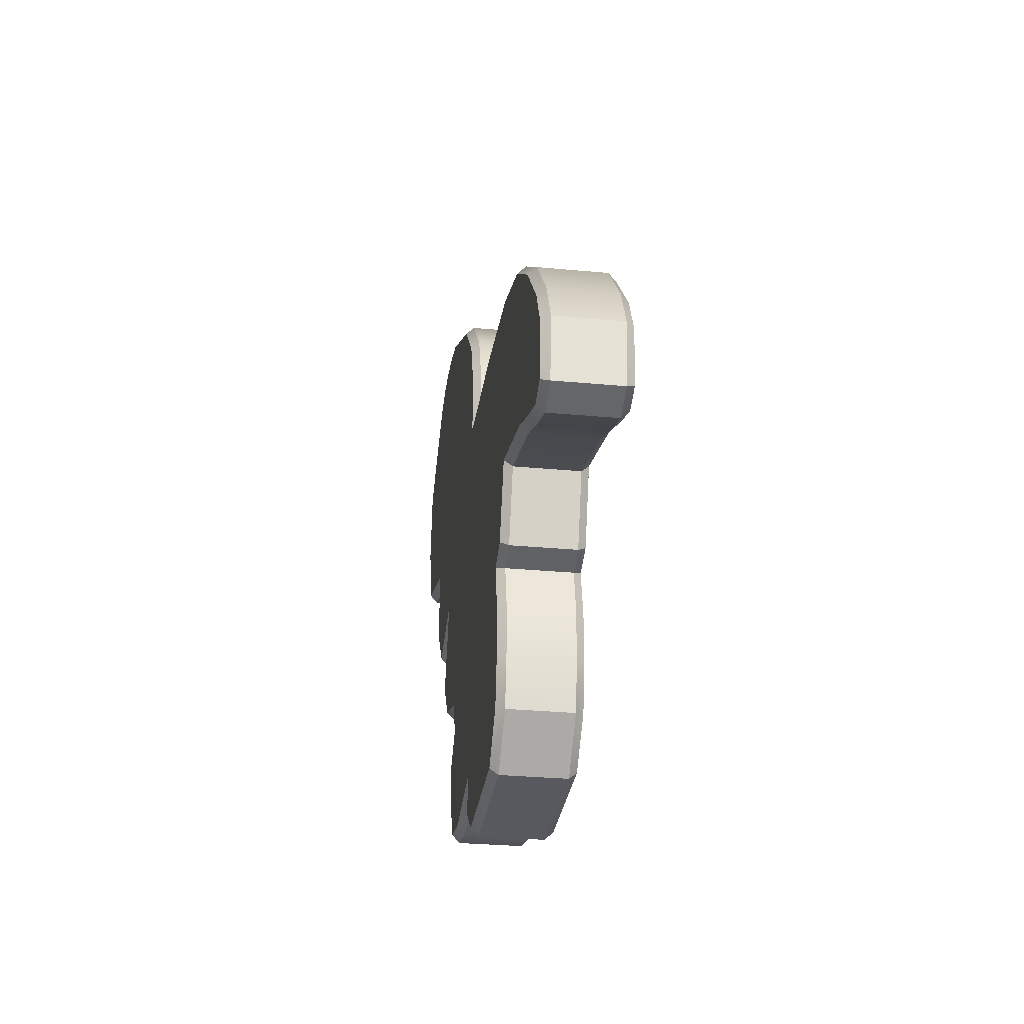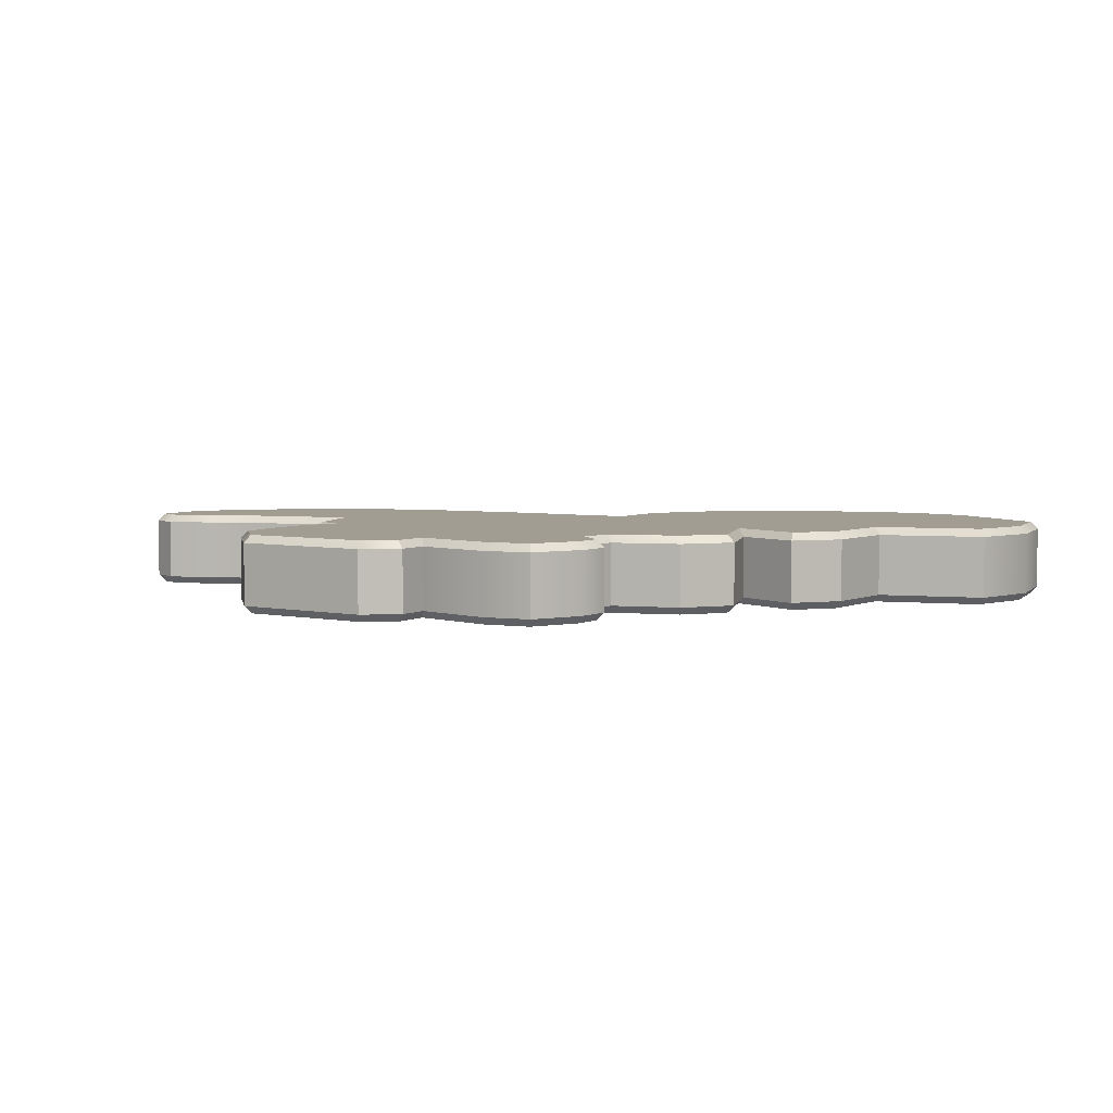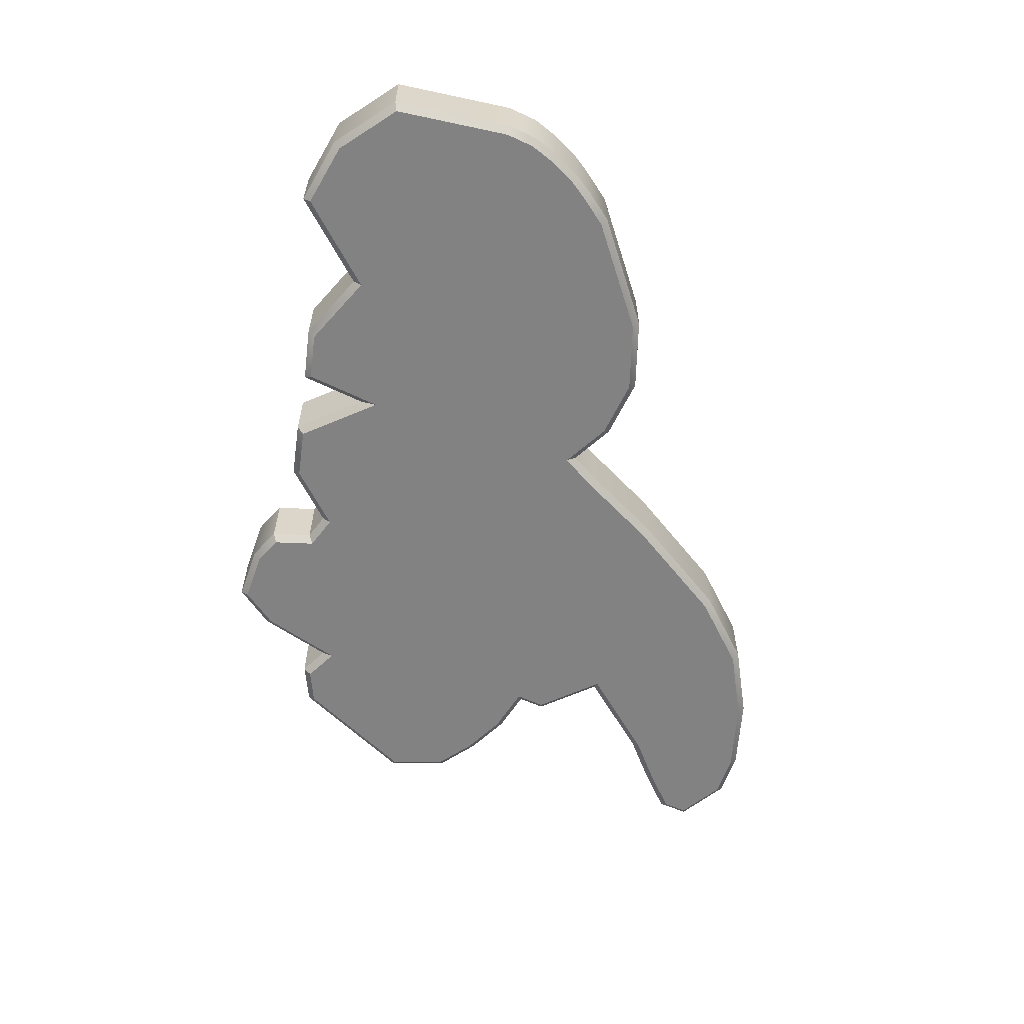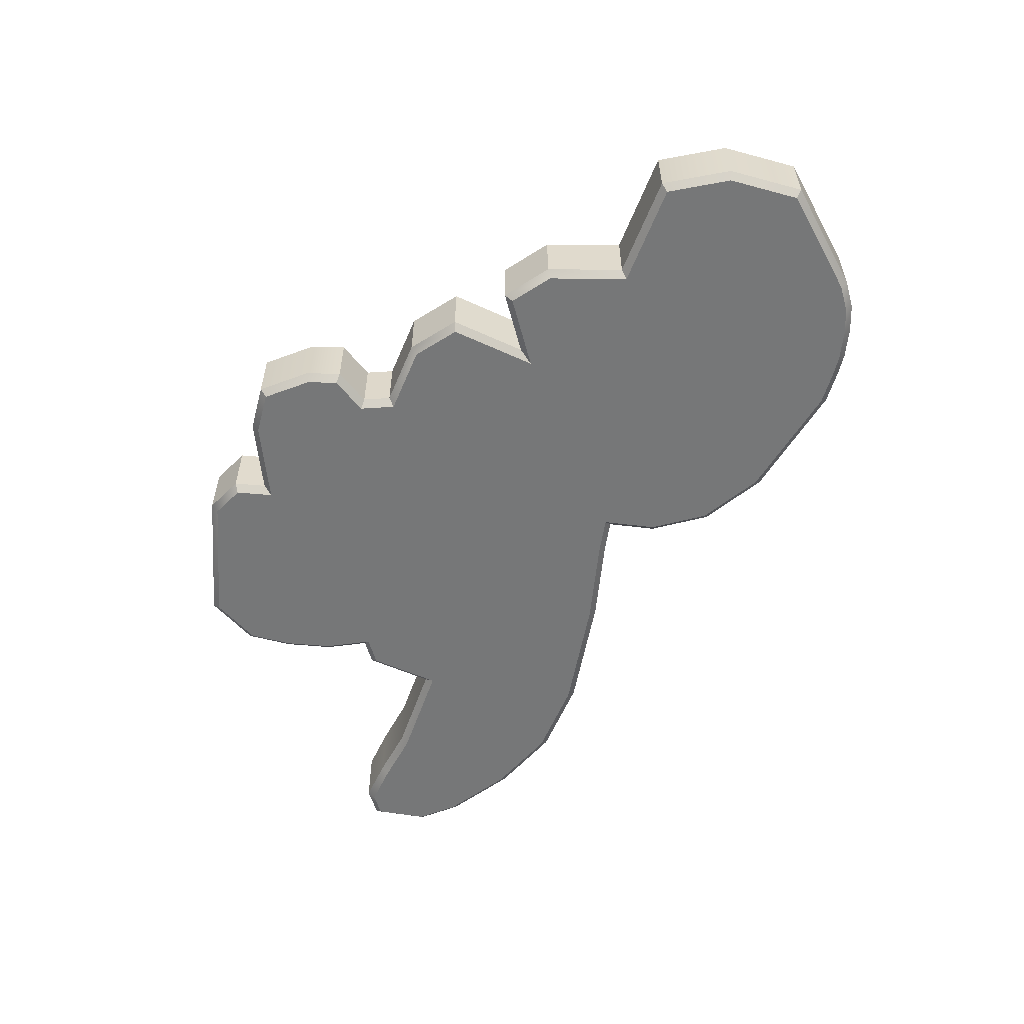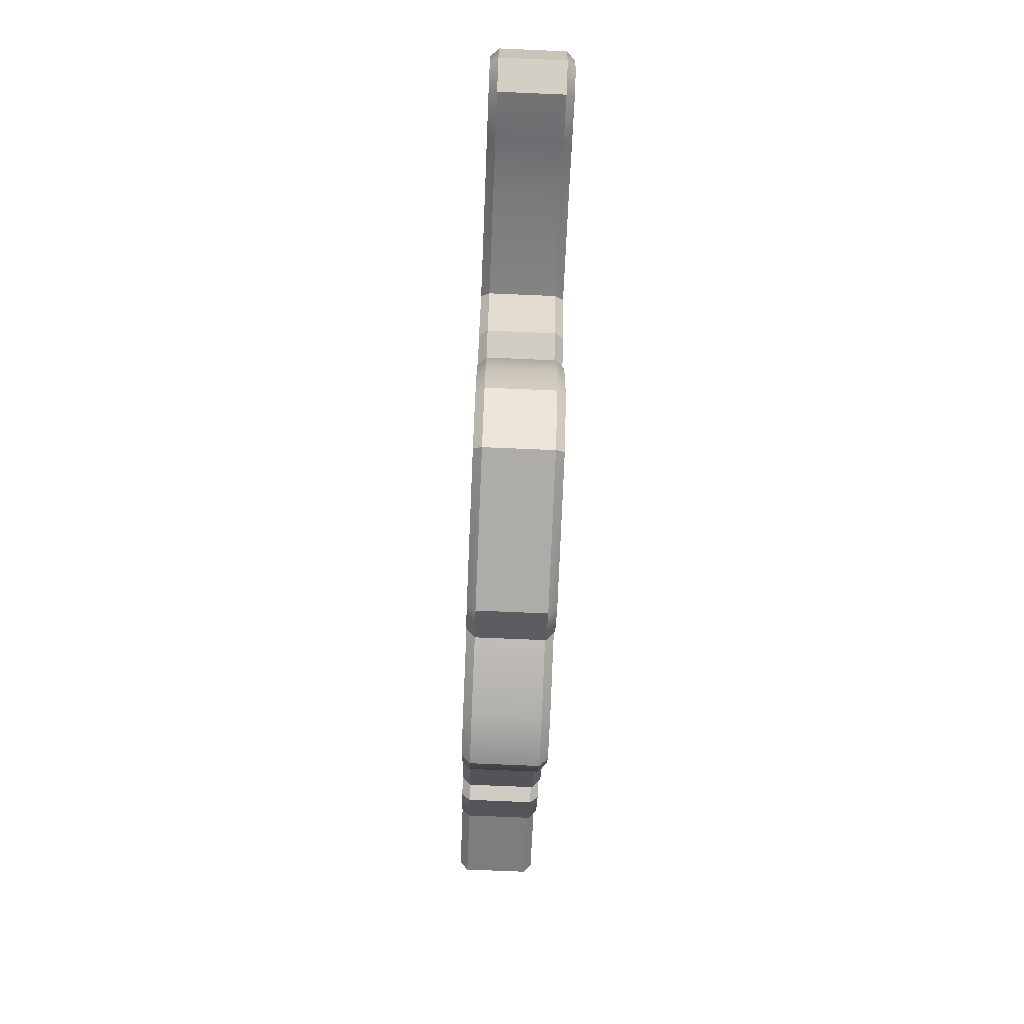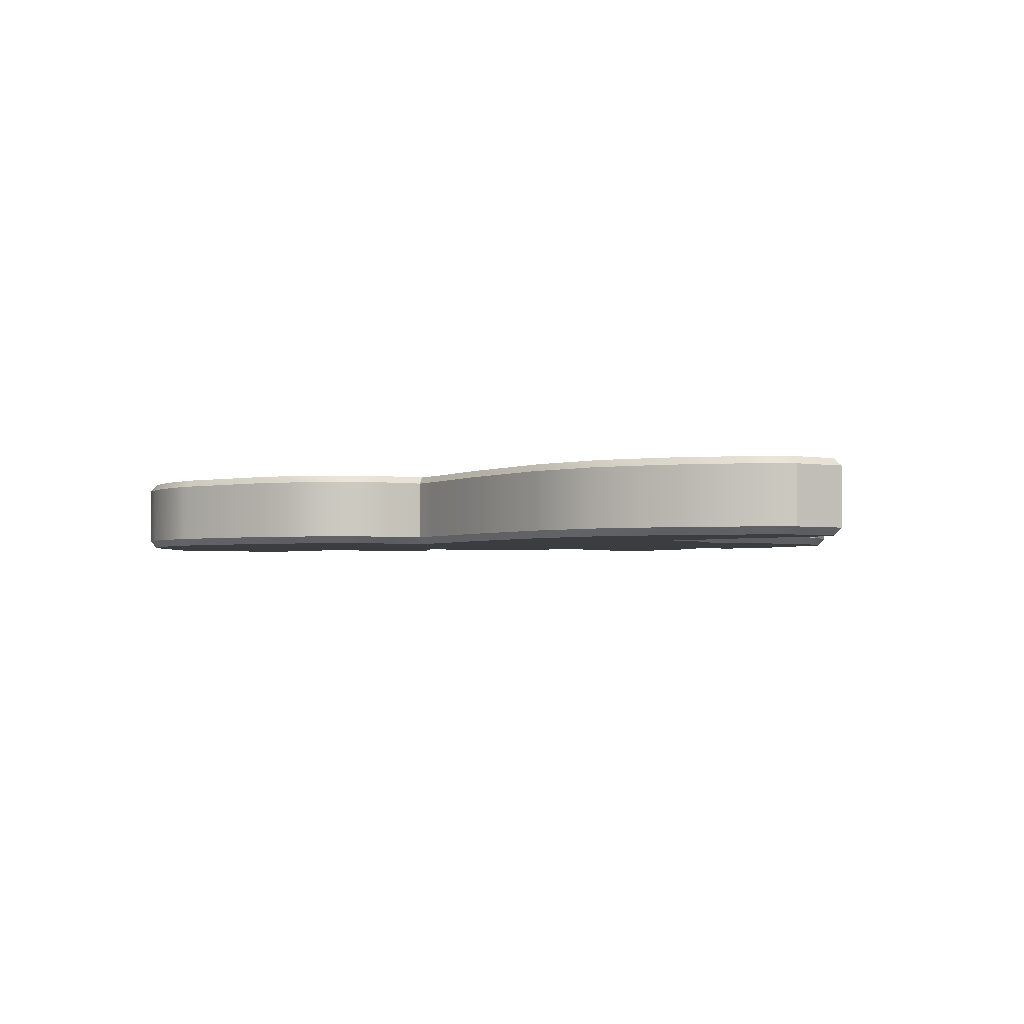
<metadata>
{"format":"obj","ext":"obj","renderer":"f3d","projection":"perspective","resolution":1024,"background":"white","views":[{"elev":-30.0,"azim":-97.8,"up":"+Y"},{"elev":4.7,"azim":32.9,"up":"+Z"},{"elev":-60.7,"azim":134.7,"up":"+Z"},{"elev":-57.0,"azim":85.6,"up":"+Z"},{"elev":-76.2,"azim":-92.4,"up":"+Y"},{"elev":-2.6,"azim":-116.9,"up":"+Z"}]}
</metadata>
<code>
g default
v 3.6 1.261 2.377
v 2.772 0.9301 2.377
v 2.772 0.9301 1.623
v 3.6 1.261 1.623
v 3.773 1.883 1.623
v 3.747 2.632 1.623
v 3.747 2.632 2.377
v 3.773 1.883 2.377
v 1.13 1.496 2.377
v 0.9021 1.056 2.377
v 0.3168 0.7222 2.377
v -0.5856 0.4896 2.377
v -1.498 0.07953 2.377
v -1.498 0.07953 1.623
v -0.5856 0.4896 1.623
v 0.3168 0.7222 1.623
v 0.9021 1.056 1.623
v 1.13 1.496 1.623
v 1.279 2.082 1.623
v 1.676 2.688 1.623
v 1.676 2.688 2.377
v 1.279 2.082 2.377
v 1.661 1.045 2.377
v 1.983 1.477 2.377
v 2.266 1.909 2.377
v 2.375 2.683 2.377
v 2.375 2.683 1.623
v 2.266 1.909 1.623
v 1.983 1.477 1.623
v 1.661 1.045 1.623
v 0.9607 0.3386 1.623
v 0.3063 0.02035 1.623
v -0.3292 -0.4355 1.623
v -1.263 -0.9689 1.623
v -1.263 -0.9689 2.377
v -0.3292 -0.4355 2.377
v 0.3063 0.02035 2.377
v 0.9607 0.3386 2.377
v 2.209 0.9679 2.377
v 2.857 1.332 2.377
v 3.013 1.892 2.377
v 3.124 2.649 2.377
v 3.124 2.649 1.623
v 3.013 1.892 1.623
v 2.857 1.332 1.623
v 2.209 0.9679 1.623
v 1.678 0.1626 1.623
v 1.602 -0.4138 1.623
v 1.091 -0.8467 1.623
v 0.4216 -1.307 1.623
v 0.2543 -1.792 1.623
v 0.2543 -1.792 2.377
v 0.4216 -1.307 2.377
v 1.091 -0.8467 2.377
v 1.602 -0.4138 2.377
v 1.678 0.1626 2.377
v 0.5984 0.8827 1.623
v 1.436 0.6468 1.623
v 1.934 0.5501 1.623
v 2.509 0.4069 1.623
v 2.509 0.4069 2.377
v 1.934 0.5501 2.377
v 1.436 0.6468 2.377
v 0.5984 0.8827 2.377
v 0.2908 -2.264 1.623
v 1.455 -2.304 1.623
v 1.455 -2.304 2.377
v 0.2908 -2.264 2.377
v 0.162 1.585 2.377
v 0.09231 1.595 2.303
v 0.3596 2.146 2.377
v 0.2994 2.183 2.303
v 4.276 1.197 2.303
v 4.22 1.252 2.377
v 4.463 1.876 2.303
v 4.392 1.878 2.377
v 0.8476 2.655 1.623
v 0.8058 2.711 1.697
v 0.2994 2.183 1.697
v 0.3596 2.146 1.623
v 4.314 2.617 1.697
v 4.252 2.575 1.623
v 4.463 1.876 1.697
v 4.392 1.878 1.623
v 0.162 1.585 1.623
v 0.09231 1.595 1.697
v 0.1166 1.108 1.697
v 0.1889 1.045 1.623
v 4.276 1.197 1.697
v 4.22 1.252 1.623
v 3.284 0.8958 1.697
v 3.219 0.948 1.623
v 3.284 0.8958 2.303
v 3.219 0.948 2.377
v 0.1166 1.108 2.303
v 0.1889 1.045 2.377
v 0.8476 2.655 2.377
v 0.8058 2.711 2.303
v 1.929 3.211 2.377
v 1.906 3.277 2.303
v 4.314 2.617 2.303
v 4.252 2.575 2.377
v 3.293 3.196 2.377
v 3.324 3.258 2.303
v 2.234 3.348 2.303
v 2.246 3.28 2.377
v 3.324 3.258 1.697
v 3.293 3.196 1.623
v 1.929 3.211 1.623
v 1.906 3.277 1.697
v 2.246 3.28 1.623
v 2.234 3.348 1.697
v -0.2003 1.013 1.623
v -0.2039 1.083 1.697
v 3.164 0.1542 1.623
v 3.232 0.1282 1.697
v 3.232 0.1282 2.303
v 3.164 0.1542 2.377
v -0.2003 1.013 2.377
v -0.2039 1.083 2.303
v 2.873 -0.2161 2.377
v 2.897 -0.2975 2.303
v 2.264 -0.0784 2.303
v 2.146 0.03565 2.377
v 2.897 -0.2975 1.697
v 2.873 -0.2161 1.623
v 2.264 -0.0784 1.697
v 2.146 0.03565 1.623
v 3.043 3.359 1.697
v 3.027 3.292 1.623
v 3.027 3.292 2.377
v 3.043 3.359 2.303
v -1.099 0.9924 1.623
v -1.104 1.061 1.697
v -2.327 0.9242 1.697
v -2.312 0.8564 1.623
v 2.544 -0.8027 1.697
v 2.466 -0.7915 1.623
v 2.544 -0.8027 2.303
v 2.466 -0.7915 2.377
v -1.104 1.061 2.303
v -1.099 0.9924 2.377
v -2.327 0.9242 2.303
v -2.312 0.8564 2.377
v -3.125 0.6596 1.697
v -3.093 0.5975 1.623
v 2.206 -1.246 1.697
v 2.164 -1.187 1.623
v 2.206 -1.246 2.303
v 2.164 -1.187 2.377
v -3.125 0.6596 2.303
v -3.093 0.5975 2.377
v -3.752 0.1958 1.697
v -3.705 0.1446 1.623
v 1.566 -1.457 1.697
v 1.503 -1.404 1.623
v 1.566 -1.457 2.303
v 1.503 -1.404 2.377
v -3.705 0.1446 2.377
v -3.752 0.1958 2.303
v 2.459 3.383 1.697
v 2.465 3.314 1.623
v 2.465 3.314 2.377
v 2.459 3.383 2.303
v -4.258 -0.378 1.697
v -4.2 -0.417 1.623
v -2.265 -0.8607 1.697
v -2.222 -0.7779 1.623
v -3.22 -1.04 1.623
v -3.197 -1.105 1.697
v -2.265 -0.8607 2.303
v -2.222 -0.7779 2.377
v -3.197 -1.105 2.303
v -3.22 -1.04 2.377
v -4.2 -0.417 2.377
v -4.258 -0.378 2.303
v -4.393 -0.8022 1.623
v -4.463 -0.7892 1.697
v -3.712 -1.255 1.623
v -3.687 -1.32 1.697
v -4.341 -1.316 1.623
v -4.405 -1.365 1.697
v -4.118 -1.479 1.697
v -4.117 -1.405 1.623
v -3.687 -1.32 2.303
v -3.712 -1.255 2.377
v -4.393 -0.8022 2.377
v -4.463 -0.7892 2.303
v -4.117 -1.405 2.377
v -4.118 -1.479 2.303
v -4.405 -1.365 2.303
v -4.341 -1.316 2.377
v -1.971 -1.461 2.377
v -2.025 -1.514 2.303
v -2.025 -1.514 1.697
v -1.971 -1.461 1.623
v 1.453 -1.754 1.623
v 1.526 -1.728 1.697
v -1.778 -1.607 1.697
v -1.698 -1.563 1.623
v 1.526 -1.728 2.303
v 1.453 -1.754 2.377
v 2.768 3.32 2.377
v 2.771 3.389 2.303
v 2.771 3.389 1.697
v 2.768 3.32 1.623
v -1.778 -1.607 2.303
v -1.698 -1.563 2.377
v -1.802 -2.036 1.623
v -1.871 -2.029 1.697
v -1.802 -2.036 2.377
v -1.871 -2.029 2.303
v 1.089 -2.938 2.303
v 1.088 -2.867 2.377
v 0.3324 -2.802 2.303
v 0.2622 -2.719 2.377
v 1.089 -2.938 1.697
v 1.088 -2.867 1.623
v 0.3324 -2.802 1.697
v 0.2622 -2.719 1.623
v 1.823 -2.003 2.303
v 1.752 -2.032 2.377
v 1.752 -2.032 1.623
v 1.823 -2.003 1.697
v 1.52 -2.788 2.377
v 1.567 -2.849 2.303
v 1.804 -2.354 2.303
v 1.736 -2.337 2.377
v 1.567 -2.849 1.697
v 1.52 -2.788 1.623
v 1.736 -2.337 1.623
v 1.804 -2.354 1.697
v -1.795 -2.493 1.623
v -1.864 -2.5 1.697
v -1.714 -2.922 1.623
v -1.778 -2.955 1.697
v -1.864 -2.5 2.303
v -1.795 -2.493 2.377
v -1.714 -2.922 2.377
v -1.778 -2.955 2.303
v 0.2672 -3.092 1.623
v 0.3368 -3.124 1.697
v -1.335 -3.311 1.623
v -1.364 -3.38 1.697
v 0.02305 -3.389 1.697
v -0.002042 -3.32 1.623
v 0.3368 -3.124 2.303
v 0.2672 -3.092 2.377
v -1.364 -3.38 2.303
v -1.335 -3.311 2.377
v -0.002042 -3.32 2.377
v 0.02305 -3.389 2.303
g pCube1
f 23 24 9 10
f 38 63 64 11
f 16 57 58 31
f 17 18 29 30
f 18 19 28 29
f 19 20 27 28
f 21 22 25 26
f 22 9 24 25
f 15 16 31 32
f 37 38 11 12
f 14 15 32 33
f 36 37 12 13
f 39 40 24 23
f 25 24 40 41
f 26 25 41 42
f 28 27 43 44
f 29 28 44 45
f 30 29 45 46
f 31 58 59 47
f 32 31 47 48
f 33 32 48 49
f 34 33 49 50
f 53 54 36 35
f 54 55 37 36
f 55 56 38 37
f 56 62 63 38
f 2 1 40 39
f 41 40 1 8
f 42 41 8 7
f 44 43 6 5
f 45 44 5 4
f 46 45 4 3
f 58 57 17 30
f 59 58 30 46
f 60 59 46 3
f 62 61 2 39
f 63 62 39 23
f 64 63 23 10
f 69 70 95 96
f 70 69 71 72
f 72 71 97 98
f 73 74 94 93
f 74 73 75 76
f 76 75 101 102
f 77 78 110 109
f 78 77 80 79
f 79 80 85 86
f 81 82 108 107
f 82 81 83 84
f 84 83 89 90
f 86 85 88 87
f 87 88 113 114
f 90 89 91 92
f 92 91 116 115
f 93 94 118 117
f 96 95 120 119
f 98 97 99 100
f 100 99 106 105
f 102 101 104 103
f 103 104 132 131
f 105 106 163 164
f 107 108 130 129
f 109 110 112 111
f 111 112 161 162
f 114 113 133 134
f 115 116 125 126
f 117 118 121 122
f 119 120 141 142
f 122 121 124 123
f 123 124 140 139
f 126 125 127 128
f 128 127 137 138
f 129 130 206 205
f 131 132 204 203
f 134 133 136 135
f 135 136 146 145
f 138 137 147 148
f 139 140 150 149
f 142 141 143 144
f 144 143 151 152
f 145 146 154 153
f 148 147 155 156
f 149 150 158 157
f 152 151 160 159
f 153 154 166 165
f 156 155 198 197
f 157 158 202 201
f 159 160 176 175
f 162 161 205 206
f 164 163 203 204
f 165 166 177 178
f 167 168 196 195
f 168 167 170 169
f 169 170 180 179
f 171 172 174 173
f 172 171 194 193
f 173 174 186 185
f 175 176 188 187
f 178 177 181 182
f 179 180 183 184
f 182 181 184 183
f 185 186 189 190
f 187 188 191 192
f 190 189 192 191
f 193 194 207 208
f 195 196 200 199
f 197 198 224 223
f 199 200 209 210
f 201 202 222 221
f 208 207 212 211
f 210 209 233 234
f 211 212 237 238
f 213 214 216 215
f 214 213 226 225
f 215 216 248 247
f 217 218 230 229
f 218 217 219 220
f 220 219 242 241
f 221 222 228 227
f 223 224 232 231
f 225 226 227 228
f 229 230 231 232
f 234 233 235 236
f 236 235 243 244
f 238 237 240 239
f 239 240 249 250
f 241 242 245 246
f 244 243 246 245
f 247 248 251 252
f 250 249 252 251
f 7 8 76 102
f 129 132 104 107
f 5 6 82 84
f 75 83 81 101
f 79 72 98 78
f 131 7 102 103
f 101 81 107 104
f 82 6 130 108
f 78 98 100 110
f 8 1 74 76
f 73 89 83 75
f 4 5 84 90
f 86 70 72 79
f 3 4 90 92
f 89 73 93 91
f 74 1 2 94
f 86 87 95 70
f 123 127 125 122
f 128 60 115 126
f 116 117 122 125
f 118 61 124 121
f 120 114 134 141
f 194 195 199 207
f 162 27 20 111
f 112 105 164 161
f 106 21 26 163
f 127 123 139 137
f 141 134 135 143
f 137 139 149 147
f 143 135 145 151
f 168 14 33 34
f 147 149 157 155
f 35 36 13 172
f 151 145 153 160
f 10 9 69 96
f 11 64 119 142
f 12 11 142 144
f 13 12 144 152
f 172 13 152 159
f 182 183 190 191
f 146 14 168 154
f 136 15 14 146
f 133 16 15 136
f 113 57 16 133
f 85 18 17 88
f 80 19 18 85
f 77 20 19 80
f 111 20 77 109
f 100 105 112 110
f 97 21 106 99
f 71 22 21 97
f 69 9 22 71
f 154 168 169 166
f 167 171 173 170
f 172 159 175 174
f 160 153 165 176
f 177 179 184 181
f 180 185 190 183
f 186 187 192 189
f 188 178 182 191
f 171 167 195 194
f 168 34 200 196
f 155 157 201 198
f 208 35 172 193
f 163 26 42 203
f 161 164 204 205
f 206 43 27 162
f 200 34 50 51
f 249 244 245 252
f 52 53 35 208
f 212 210 234 237
f 209 65 220 233
f 232 227 226 229
f 216 68 211 238
f 203 42 7 131
f 205 204 132 129
f 130 6 43 206
f 47 59 60 128
f 48 47 128 138
f 49 48 138 148
f 50 49 148 156
f 51 50 156 197
f 220 65 66 218
f 215 219 217 213
f 67 68 216 214
f 158 53 52 202
f 150 54 53 158
f 140 55 54 150
f 124 56 55 140
f 124 61 62 56
f 198 201 221 224
f 228 67 214 225
f 213 217 229 226
f 218 66 231 230
f 240 236 244 249
f 235 241 246 243
f 242 247 252 245
f 248 239 250 251
f 233 220 241 235
f 219 215 247 242
f 216 238 239 248
f 237 234 236 240
f 88 17 57 113
f 115 60 3 92
f 91 93 117 116
f 94 2 61 118
f 119 64 10 96
f 95 87 114 120
f 166 169 179 177
f 170 173 185 180
f 174 175 187 186
f 176 165 178 188
f 200 51 65 209
f 66 65 51 197
f 231 66 197 223
f 224 221 227 232
f 202 67 228 222
f 202 52 68 67
f 211 68 52 208
f 207 199 210 212

</code>
